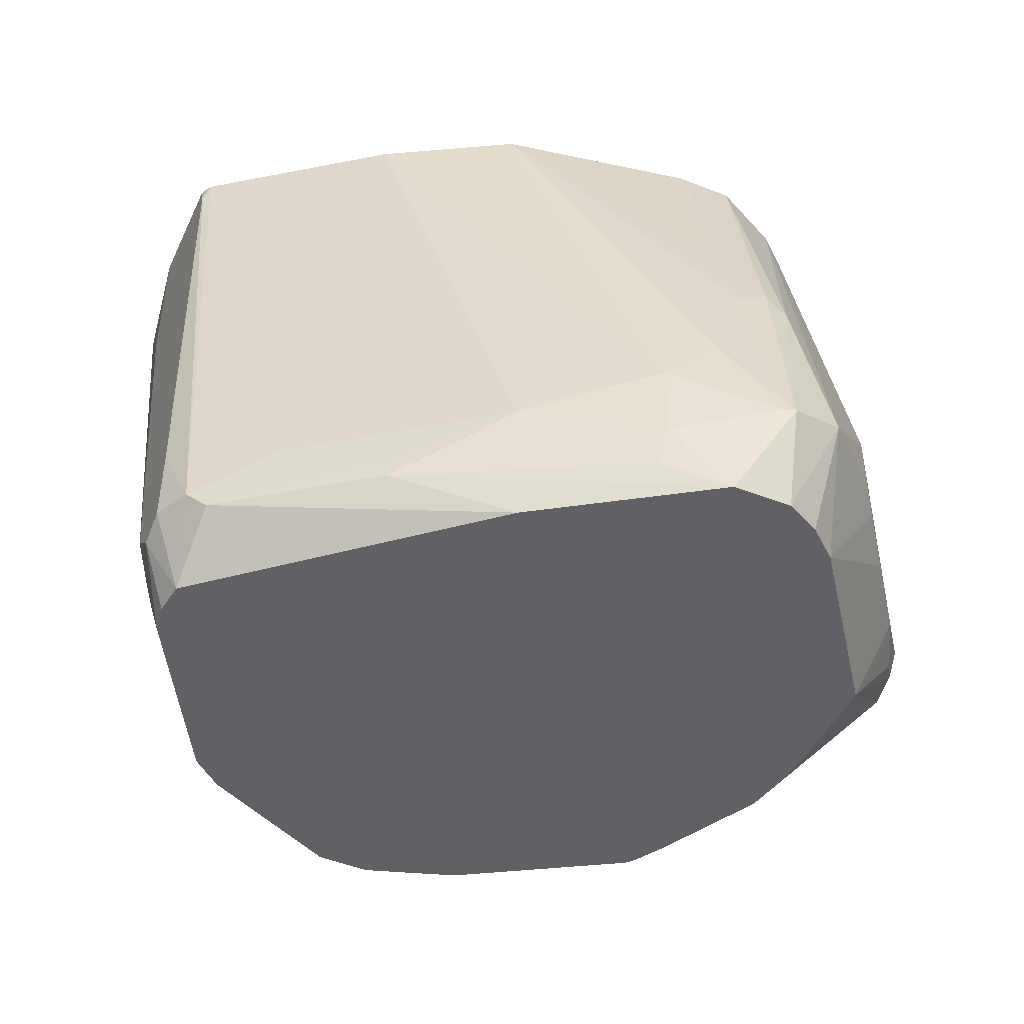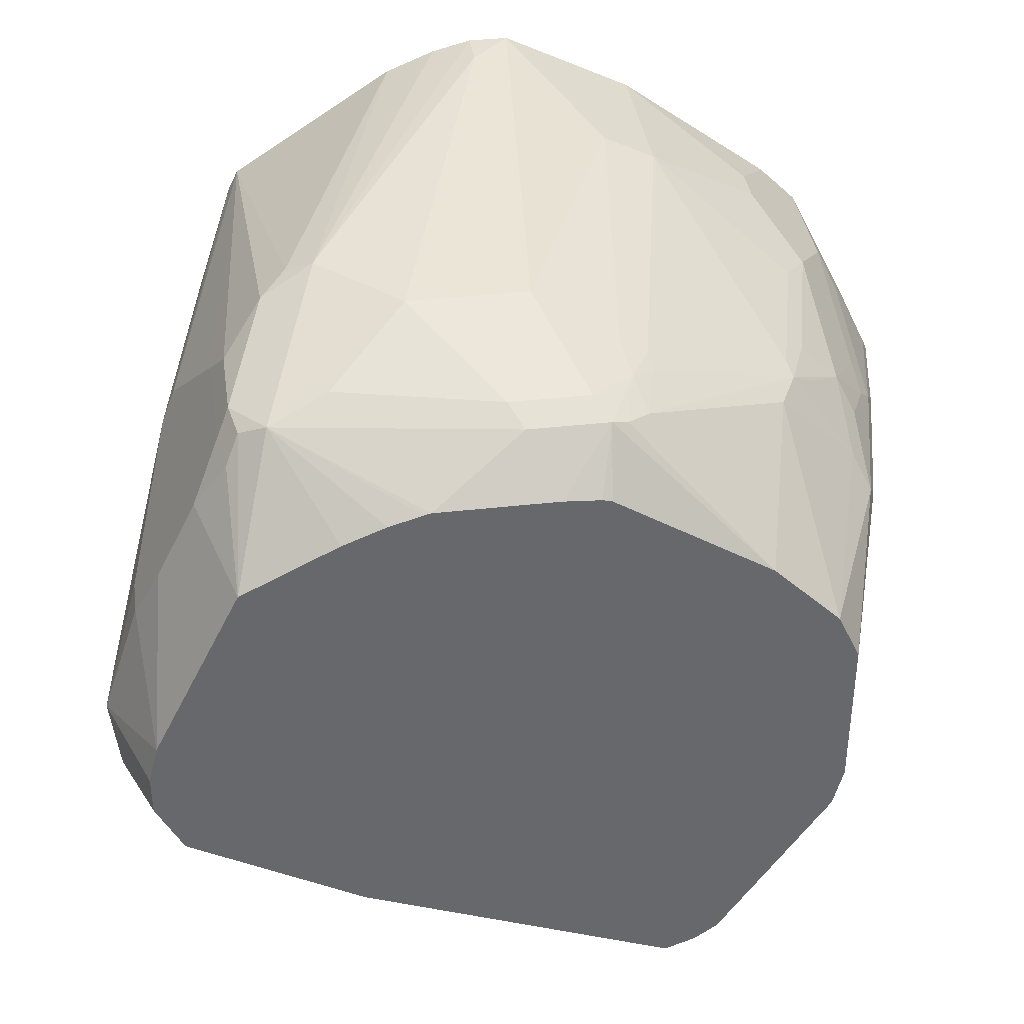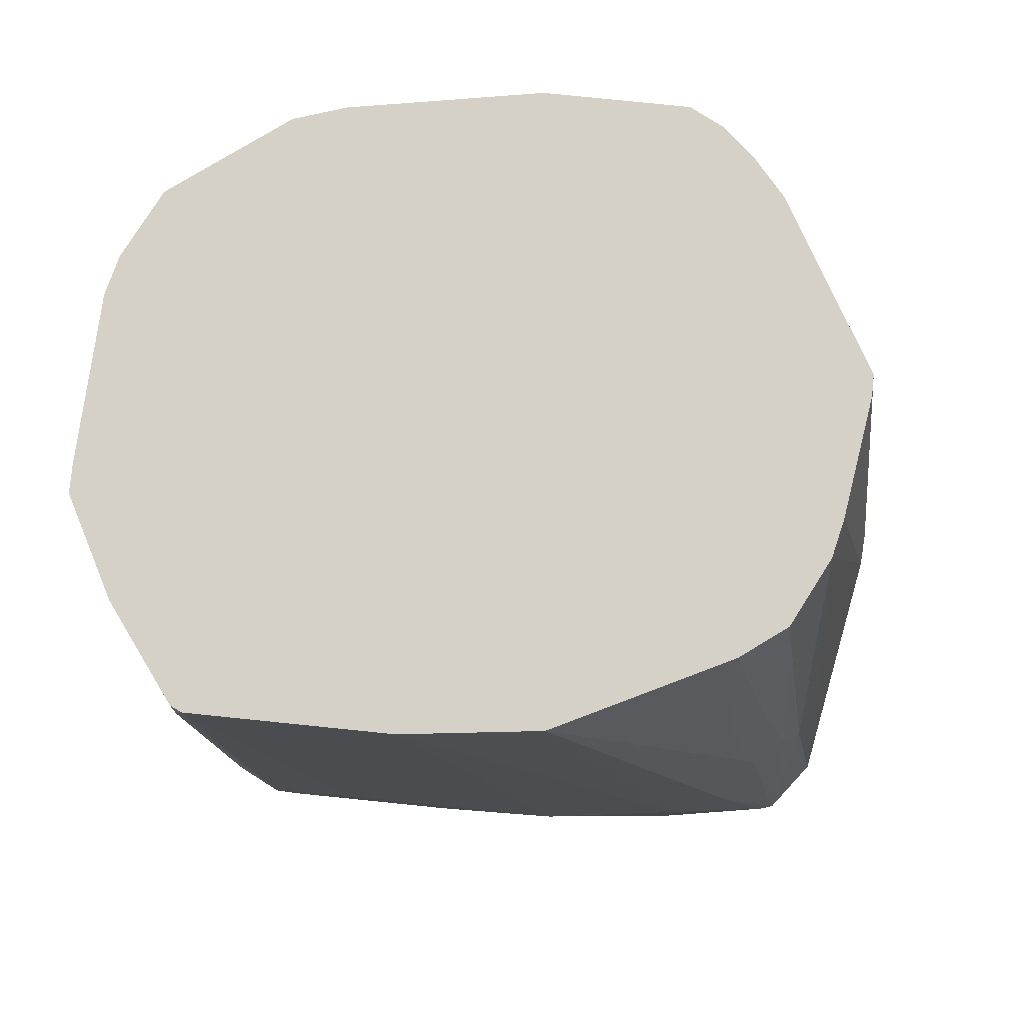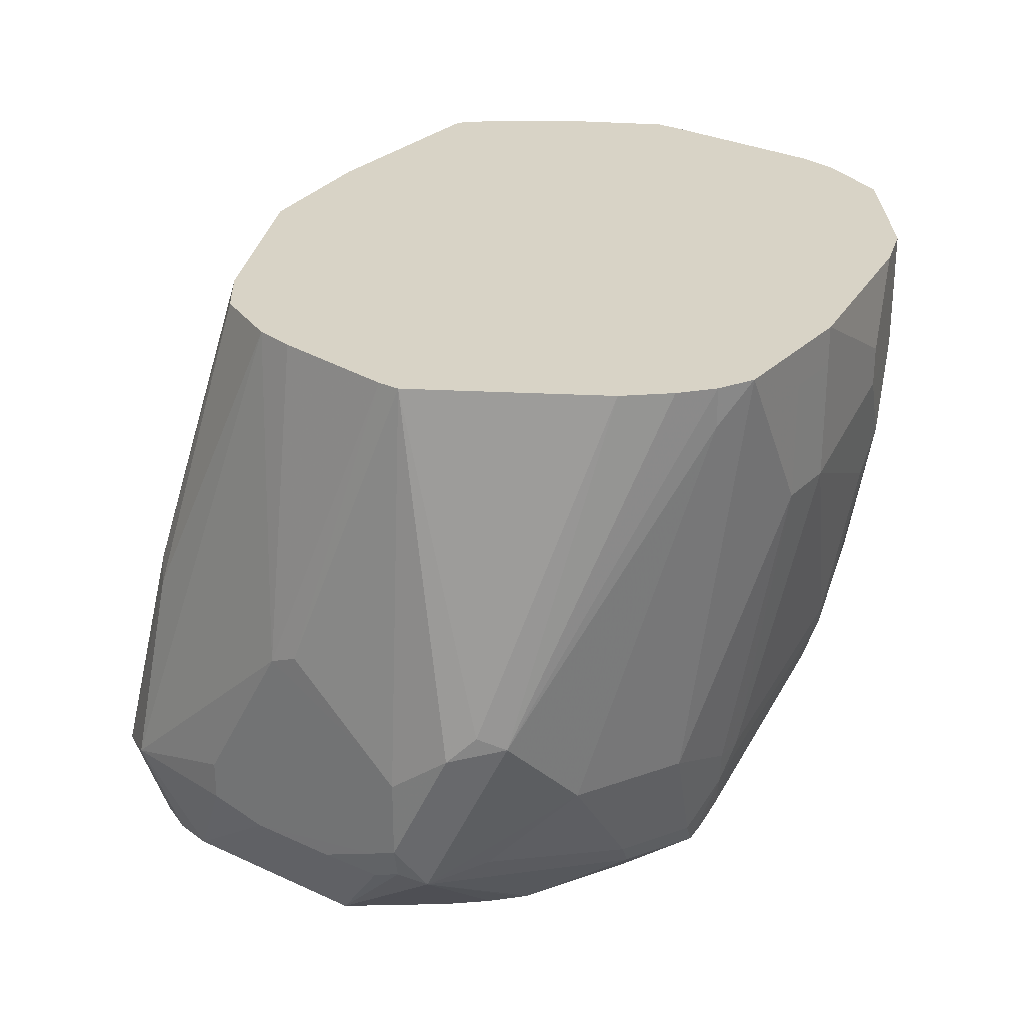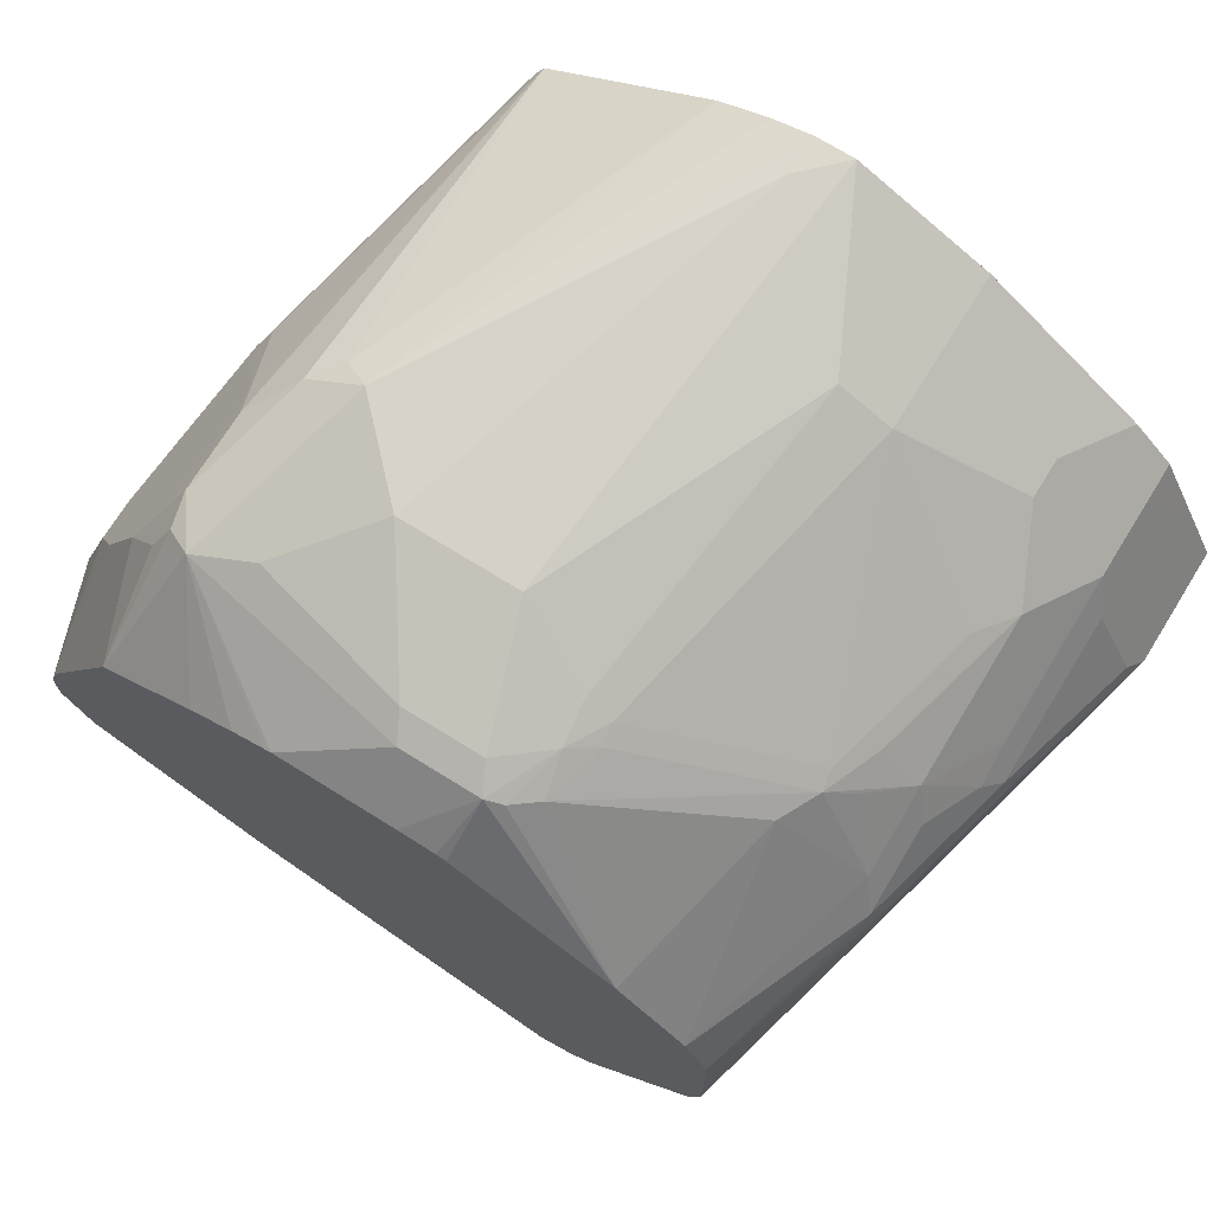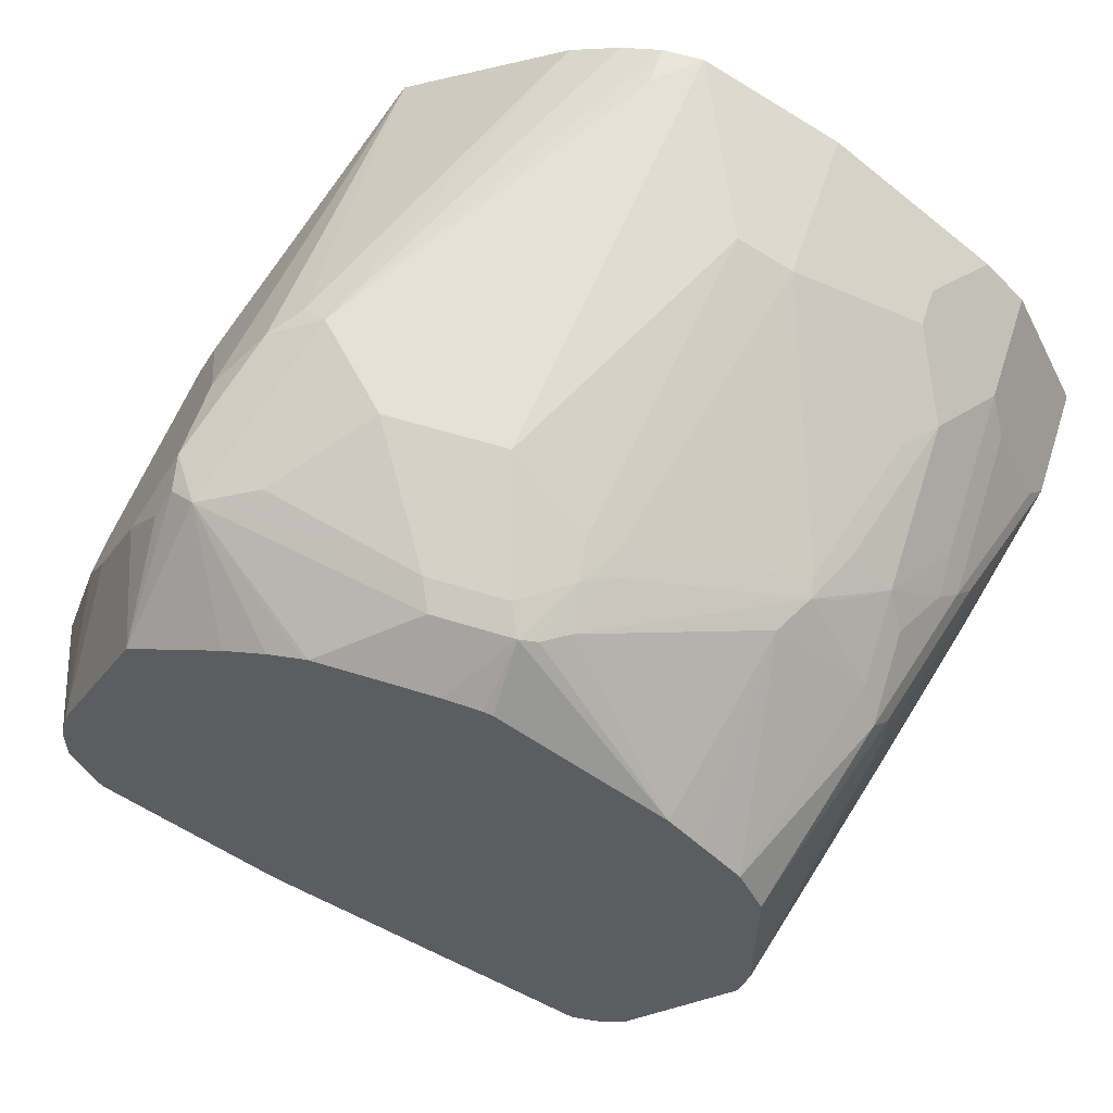
<metadata>
{"format":"obj","ext":"obj","renderer":"f3d","projection":"perspective","resolution":1024,"background":"white","views":[{"elev":-45.9,"azim":-140.7,"up":"+Y"},{"elev":38.0,"azim":-8.3,"up":"+Z"},{"elev":79.6,"azim":-147.6,"up":"+Y"},{"elev":28.1,"azim":-28.4,"up":"+Y"},{"elev":72.1,"azim":31.8,"up":"+Z"},{"elev":58.1,"azim":18.0,"up":"+Z"}]}
</metadata>
<code>
v -0.03749 0.09374 -0.2624
v -0.02813 0.3093 -0.2577
v 0.0187 0.3186 -0.2343
v -0.03749 0.05624 -0.2624
v -0.05626 0.05624 -0.2624
v -0.03124 0.3186 -0.2562
v -0.02502 0.3186 -0.2562
v 4.771e-05 0.3186 -0.2436
v -0.01251 0.0625 -0.2499
v 0.02495 0.3186 -0.2312
v 0.02495 0.2499 -0.2312
v -0.02502 0.04999 -0.2562
v -0.03749 0.02145 -0.245
v -0.06563 0.04687 -0.2577
v -0.1437 0.05624 -0.2187
v -0.1937 0.075 -0.1937
v -0.1812 0.075 -0.1999
v -0.09372 0.075 -0.2437
v -0.04379 0.3186 -0.2499
v -0.006249 0.04999 -0.2374
v -0.009398 0.03282 -0.2343
v -0.01182 0.02145 -0.2319
v 0.06871 0.3124 -0.1999
v 0.06871 0.2187 -0.1812
v 0.06871 0.3186 -0.1999
v -0.02813 0.04219 -0.253
v -0.02276 0.02145 -0.2396
v -0.1867 0.02145 -0.1844
v -0.1405 0.04687 -0.2202
v -0.1187 0.3186 -0.2124
v -0.1062 0.3186 -0.2187
v -0.1781 0.06561 -0.2015
v -0.1874 0.05624 -0.1945
v -0.2499 0.05624 -0.1562
v -0.2499 0.09374 -0.1562
v 0.0407 0.02145 -0.1531
v 0.003196 0.02145 -0.2094
v 0.07497 0.3186 -0.1874
v 0.0937 0.2249 -0.1312
v 0.08744 0.2187 -0.1437
v -0.2687 0.02145 -0.1374
v -0.2436 0.03751 -0.157
v -0.1749 0.3186 -0.1749
v -0.2905 0.06561 -0.1265
v -0.2687 0.1125 -0.1374
v 0.0455 0.02145 -0.1339
v 0.1075 0.3186 -0.1144
v 0.1083 0.3186 -0.1124
v 0.1125 0.3186 -0.09369
v 0.1125 0.2812 -0.07498
v 0.1125 0.2624 -0.05626
v 0.07497 0.1312 -0.1124
v -0.2803 0.02145 -0.1142
v -0.2952 0.06561 -0.1218
v -0.2687 0.1687 -0.1187
v -0.2499 0.2249 -0.1187
v -0.2312 0.3186 -0.09993
v 0.0455 0.02145 -0.05894
v 0.07497 0.1125 -0.05626
v 0.1125 0.3186 -0.07498
v 0.08902 0.253 -0.009402
v 0.1077 0.253 -0.04687
v 0.08902 0.1781 -0.02815
v 0.0937 0.1874 -0.03751
v 0.07497 0.1125 -0.03751
v 0.1125 0.2999 -0.05626
v 0.08123 0.2624 0.006231
v -0.2811 0.02145 -0.1124
v -0.2999 0.075 -0.09369
v -0.2811 0.1687 -0.09369
v -0.2765 0.1781 -0.1031
v -0.2577 0.2343 -0.1031
v -0.2374 0.3186 -0.08746
v 0.03476 0.02145 -0.03615
v 0.07029 0.1031 -0.02815
v 0.1124 0.3186 -0.05623
v 0.08123 0.1874 -0.01252
v 0.08199 0.1687 -0.01876
v 0.1062 0.3186 -0.04375
v 0.08123 0.2999 0.006231
v 0.04372 0.2624 0.04374
v 0.06245 0.2249 0.02498
v -0.2811 0.02145 -0.09369
v -0.2811 0.075 -0.03751
v -0.2811 0.09374 -0.03751
v -0.2624 0.1687 -7.34e-06
v -0.2436 0.3186 -0.03747
v -0.2765 0.02145 -0.07502
v -0.2436 0.3186 -0.07498
v 0.06245 0.1125 -0.01252
v 0.02342 0.1031 0.0281
v 0.01603 0.02145 -0.0174
v 0.07029 0.1406 -0.009402
v 0.06245 0.15 0.006231
v 0.09996 0.3186 -0.03124
v 0.08118 0.3186 0.006231
v 0.06245 0.3186 0.02498
v 0.04372 0.2812 0.04374
v 0.04998 0.2062 0.03122
v -0.01251 0.2437 0.0812
v 0.04372 0.15 0.02498
v -0.2687 0.06875 -0.01252
v -0.2687 0.08748 -0.01252
v -0.2374 0.1375 0.04997
v -0.2562 0.1749 0.01247
v -0.2202 0.3186 0.0375
v -0.239 0.3186 -0.01872
v -0.257 0.02145 -0.03604
v 0.04449 0.1312 0.01874
v 0.03279 0.1219 0.0281
v -0.05001 0.05624 0.06245
v 0.002672 0.02145 -0.004081
v -0.01255 0.3186 0.0812
v -0.01251 0.2999 0.0812
v 0.03121 0.1312 0.03122
v -0.03749 0.2437 0.09372
v -0.04375 0.09374 0.06873
v -0.2499 0.06875 0.02498
v -0.2374 0.08123 0.04997
v -0.2312 0.125 0.06245
v -0.2155 0.3186 0.04685
v -0.2343 0.02145 0.00935
v -0.04222 0.08437 0.06561
v -0.05392 0.075 0.07027
v -0.06095 0.04687 0.06561
v -0.06874 0.04376 0.06873
v -0.07185 0.02145 0.04315
v -0.03753 0.3186 0.09372
v -0.03749 0.2999 0.09372
v -0.05626 0.09374 0.07496
v -0.07503 0.3186 0.1125
v -0.09372 0.1125 0.09372
v -0.2343 0.06561 0.04685
v -0.2312 0.08748 0.06245
v -0.2124 0.1437 0.0812
v -0.1999 0.1562 0.08744
v -0.1359 0.3186 0.09838
v -0.2264 0.02145 0.01331
v -0.2155 0.06561 0.06561
v -0.228 0.07186 0.05933
v -0.07499 0.05624 0.07496
v -0.07637 0.02145 0.04432
v -0.1062 0.04376 0.06873
v -0.09372 0.02145 0.0455
v -0.06248 0.3186 0.1062
v -0.09372 0.3186 0.1124
v -0.09372 0.2999 0.1125
v -0.15 0.1125 0.09372
v -0.1874 0.15 0.09372
v -0.1125 0.3186 0.1077
v -0.1968 0.02145 0.0281
v -0.1889 0.02145 0.03207
v -0.1871 0.02145 0.0328
v -0.1687 0.02145 0.04014
v -0.153 0.02145 0.04473
v -0.15 0.02145 0.0455
v -0.1125 0.05624 0.07496
v -0.1874 0.075 0.07496
v -0.1656 0.1156 0.0906
v -0.1843 0.1343 0.0906
v -0.1087 0.3186 0.1087
f 82 101 94
f 85 103 86
f 86 103 104
f 84 102 103
f 84 88 102
f 84 103 85
f 81 98 114
f 81 100 99
f 81 114 100
f 81 99 82
f 80 97 98
f 79 95 80
f 86 104 105
f 80 95 96
f 80 96 97
f 82 99 101
f 86 105 106
f 97 113 98
f 86 107 87
f 100 116 117
f 100 129 116
f 78 94 93
f 100 114 129
f 99 110 101
f 99 115 110
f 99 100 115
f 98 113 114
f 94 110 109
f 94 101 110
f 91 110 111
f 91 112 92
f 91 111 112
f 90 110 91
f 90 109 110
f 90 94 109
f 88 108 102
f 86 106 107
f 77 94 78
f 63 75 65
f 75 93 94
f 66 79 80
f 66 76 79
f 63 65 64
f 63 78 75
f 63 77 78
f 61 77 63
f 61 67 77
f 67 80 98
f 61 63 62
f 58 75 74
f 58 65 75
f 57 72 73
f 56 72 57
f 55 72 56
f 100 117 115
f 55 71 72
f 60 76 66
f 75 94 90
f 67 98 81
f 67 82 94
f 75 78 93
f 74 91 92
f 74 90 91
f 74 75 90
f 72 89 73
f 71 89 72
f 70 89 71
f 67 81 82
f 70 87 89
f 69 83 88
f 69 87 70
f 69 86 87
f 69 85 86
f 69 84 85
f 68 83 69
f 67 94 77
f 69 88 84
f 102 108 118
f 134 139 135
f 102 119 104
f 137 149 150
f 136 149 137
f 135 139 149
f 135 149 136
f 134 140 139
f 132 157 141
f 132 148 157
f 138 151 139
f 132 147 148
f 131 146 147
f 130 132 141
f 129 145 131
f 128 145 129
f 126 144 142
f 126 156 144
f 126 143 156
f 131 147 132
f 126 157 143
f 139 151 152
f 139 153 154
f 54 71 55
f 149 161 150
f 148 160 159
f 148 149 160
f 148 158 157
f 147 149 148
f 146 149 147
f 139 152 153
f 146 161 149
f 139 159 160
f 139 148 159
f 139 158 148
f 139 143 157
f 139 156 143
f 139 155 156
f 139 154 155
f 139 160 149
f 102 118 119
f 126 141 157
f 124 126 125
f 113 128 129
f 112 126 127
f 112 125 126
f 111 125 112
f 111 124 125
f 111 123 124
f 110 123 111
f 113 129 114
f 110 117 123
f 108 122 118
f 105 121 106
f 104 121 105
f 104 120 121
f 104 134 120
f 104 119 134
f 102 104 103
f 110 115 117
f 126 142 127
f 116 130 117
f 116 131 132
f 124 141 126
f 124 130 141
f 122 140 133
f 122 139 140
f 122 138 139
f 121 136 137
f 121 135 136
f 116 129 131
f 120 134 135
f 119 140 134
f 119 133 140
f 118 133 119
f 118 122 133
f 117 124 123
f 117 130 124
f 116 132 130
f 120 135 121
f 54 70 71
f 139 157 158
f 54 68 69
f 9 21 22
f 9 20 21
f 6 18 19
f 5 18 6
f 5 17 18
f 5 16 17
f 5 15 16
f 9 22 12
f 5 14 15
f 4 9 12
f 4 13 5
f 4 12 13
f 3 11 9
f 3 10 11
f 3 25 10
f 3 38 25
f 5 13 14
f 3 47 38
f 9 11 23
f 9 24 20
f 13 127 142
f 13 112 127
f 13 92 112
f 13 74 92
f 13 58 74
f 13 46 58
f 13 36 46
f 9 23 24
f 13 37 36
f 13 27 22
f 13 26 27
f 12 27 26
f 12 22 27
f 12 26 13
f 10 23 11
f 10 25 23
f 13 22 37
f 13 142 144
f 3 48 47
f 3 60 49
f 3 30 43
f 3 31 30
f 3 19 31
f 3 6 19
f 3 7 6
f 3 8 7
f 3 9 4
f 3 43 57
f 2 8 3
f 2 6 7
f 2 5 6
f 1 5 2
f 1 4 5
f 1 3 4
f 1 2 3
f 54 69 70
f 2 7 8
f 3 49 48
f 3 57 73
f 3 89 87
f 3 76 60
f 3 95 79
f 3 96 95
f 3 97 96
f 3 113 97
f 3 128 113
f 3 145 128
f 3 73 89
f 3 131 145
f 3 161 146
f 3 150 161
f 3 137 150
f 3 121 137
f 3 106 121
f 3 107 106
f 3 87 107
f 3 146 131
f 13 144 156
f 3 79 76
f 13 155 154
f 43 45 55
f 41 54 44
f 41 53 54
f 39 52 46
f 39 51 52
f 39 50 51
f 39 49 50
f 43 55 56
f 39 48 49
f 38 47 39
f 36 39 46
f 36 40 39
f 35 45 43
f 35 44 45
f 34 44 35
f 34 41 44
f 39 47 48
f 34 42 41
f 44 54 45
f 46 52 59
f 13 156 155
f 53 68 54
f 51 67 61
f 51 80 67
f 51 66 80
f 51 59 52
f 51 65 59
f 45 54 55
f 51 64 65
f 51 62 63
f 51 61 62
f 49 51 50
f 49 66 51
f 49 60 66
f 46 65 58
f 46 59 65
f 51 63 64
f 33 42 34
f 43 56 57
f 29 33 32
f 16 30 31
f 15 29 16
f 14 29 15
f 14 28 29
f 13 28 14
f 13 53 41
f 13 68 53
f 13 83 68
f 13 88 83
f 13 108 88
f 13 122 108
f 13 138 122
f 13 151 138
f 13 152 151
f 13 153 152
f 30 35 43
f 13 154 153
f 16 31 19
f 16 19 17
f 13 41 28
f 16 29 32
f 29 42 33
f 29 41 42
f 28 41 29
f 24 40 36
f 23 40 24
f 23 39 40
f 23 25 38
f 21 37 22
f 21 36 37
f 23 38 39
f 20 24 36
f 17 19 18
f 16 35 30
f 16 34 35
f 16 33 34
f 16 32 33
f 20 36 21

</code>
